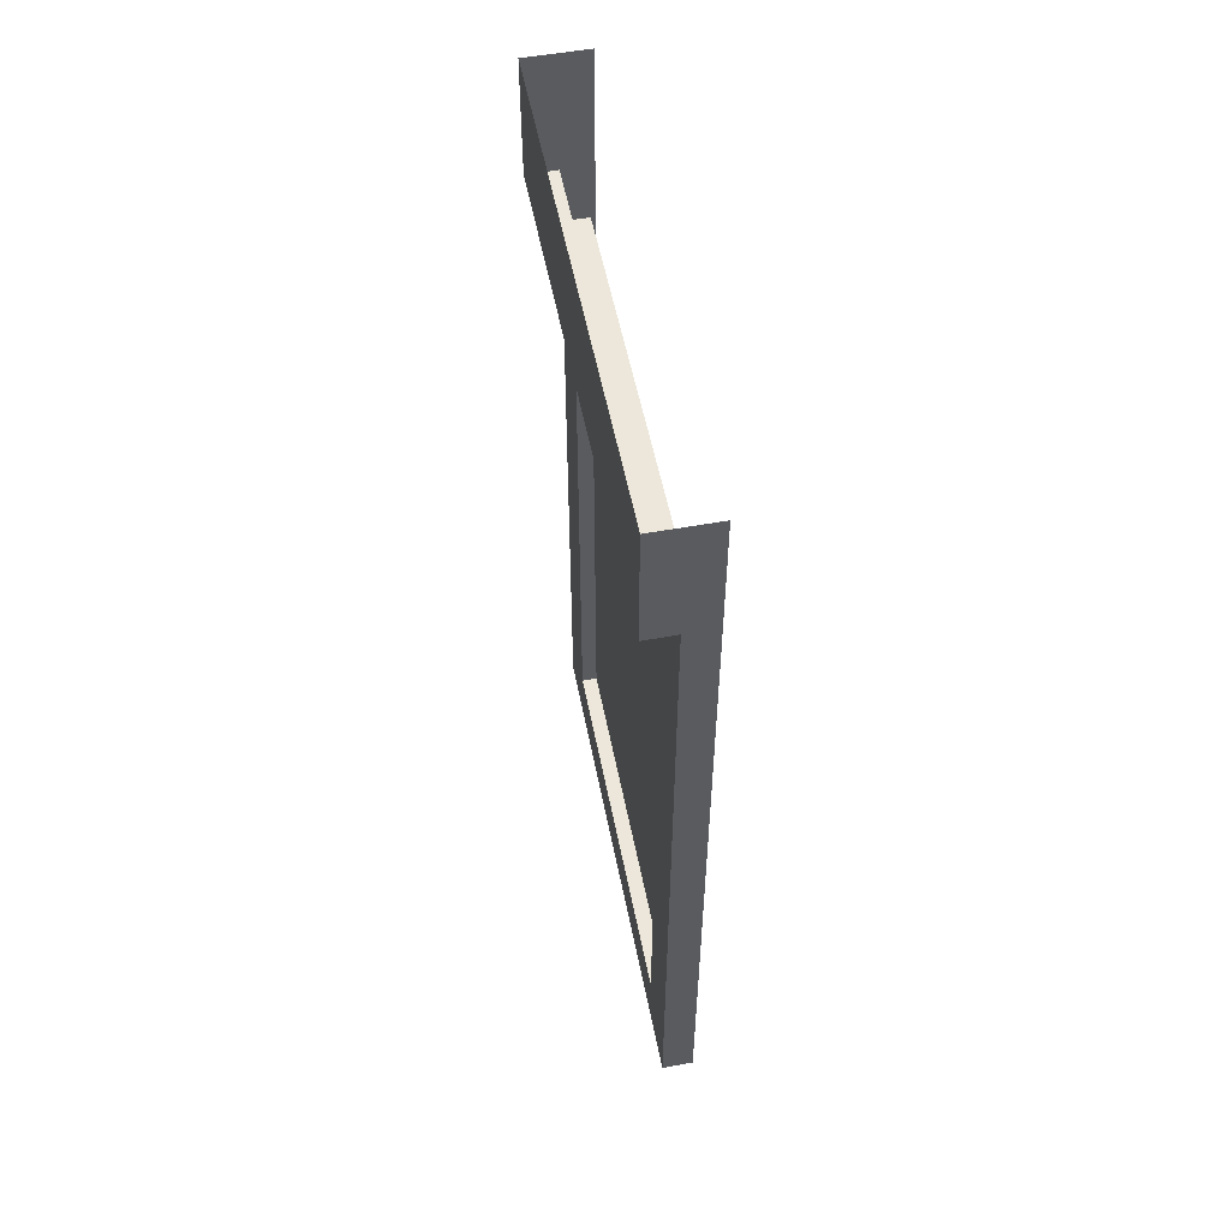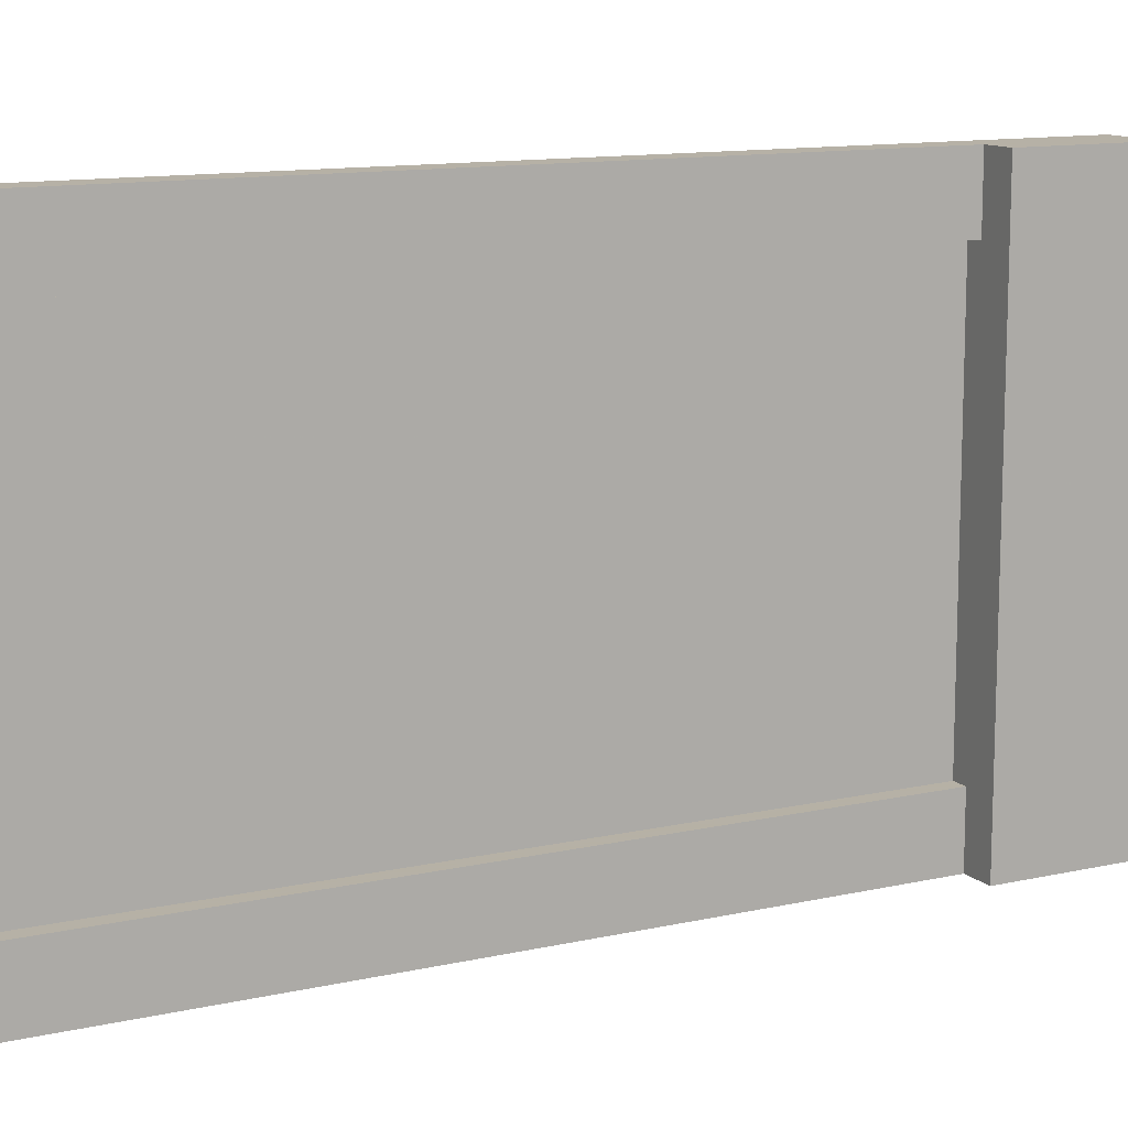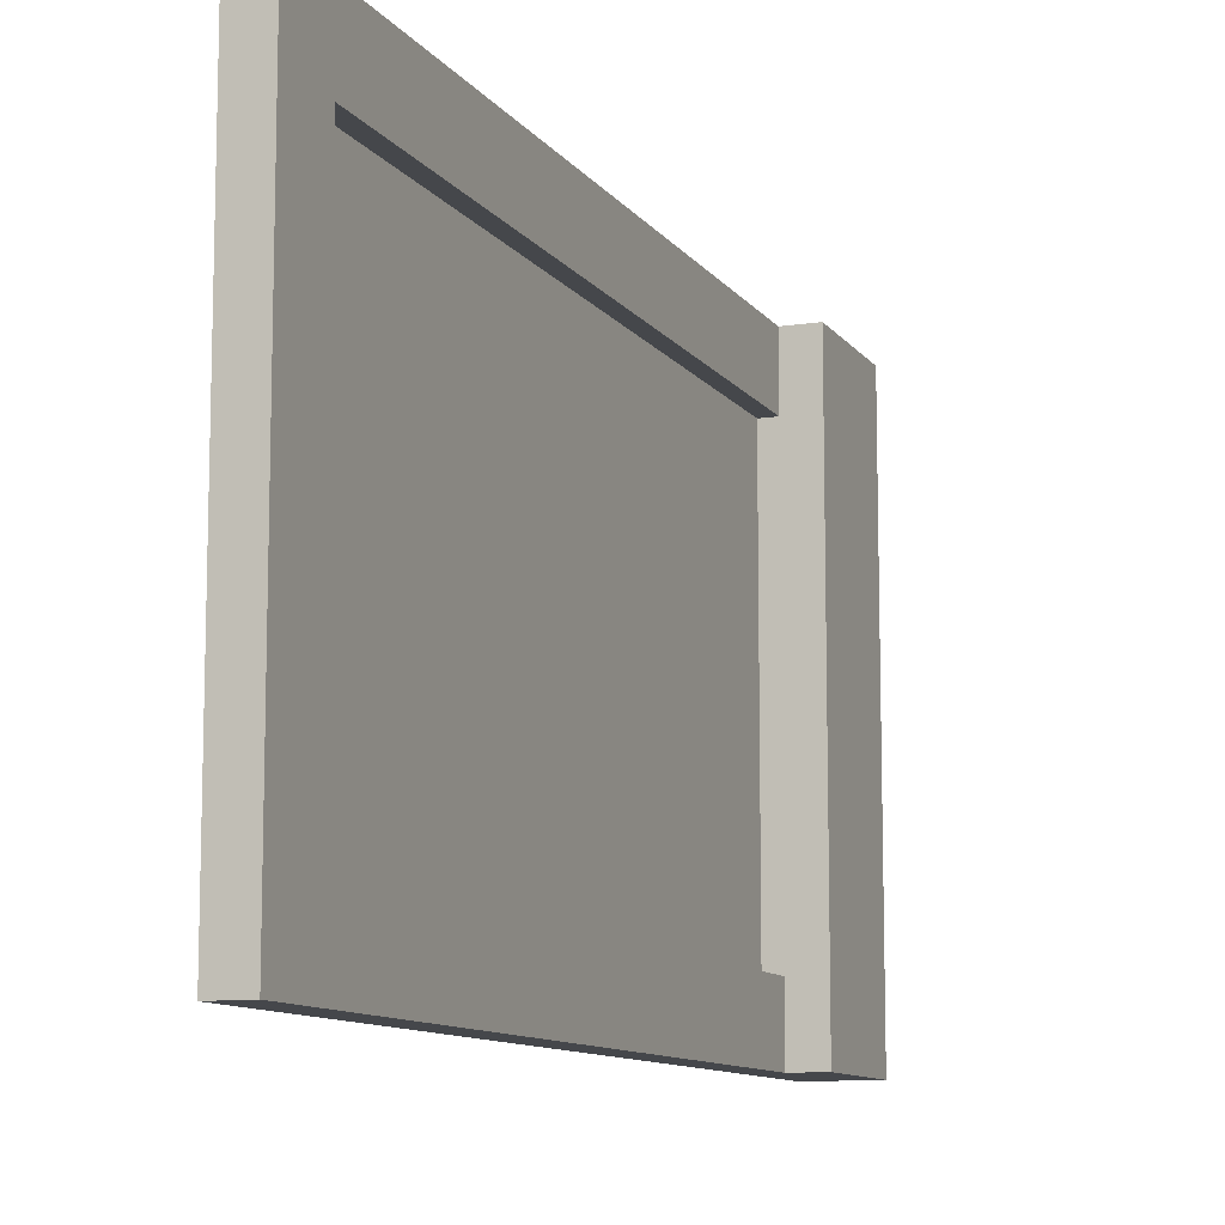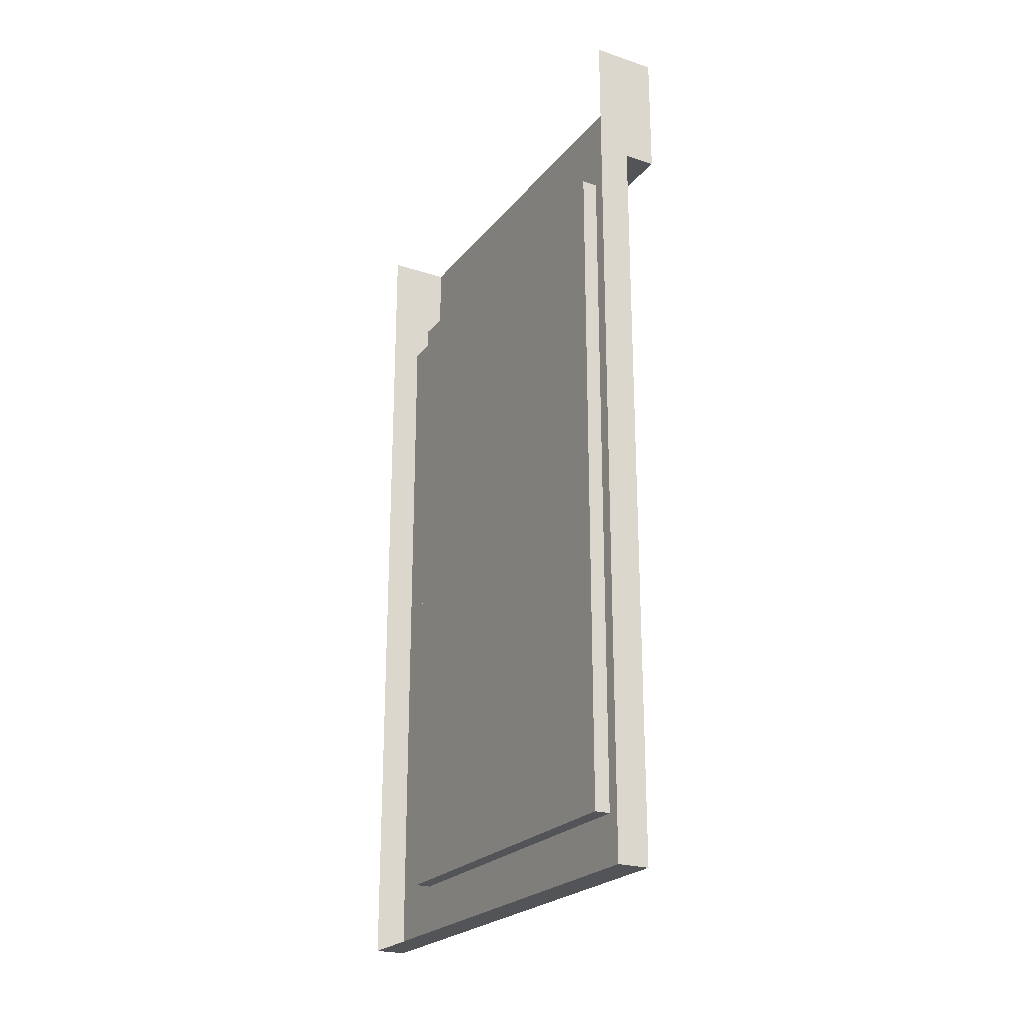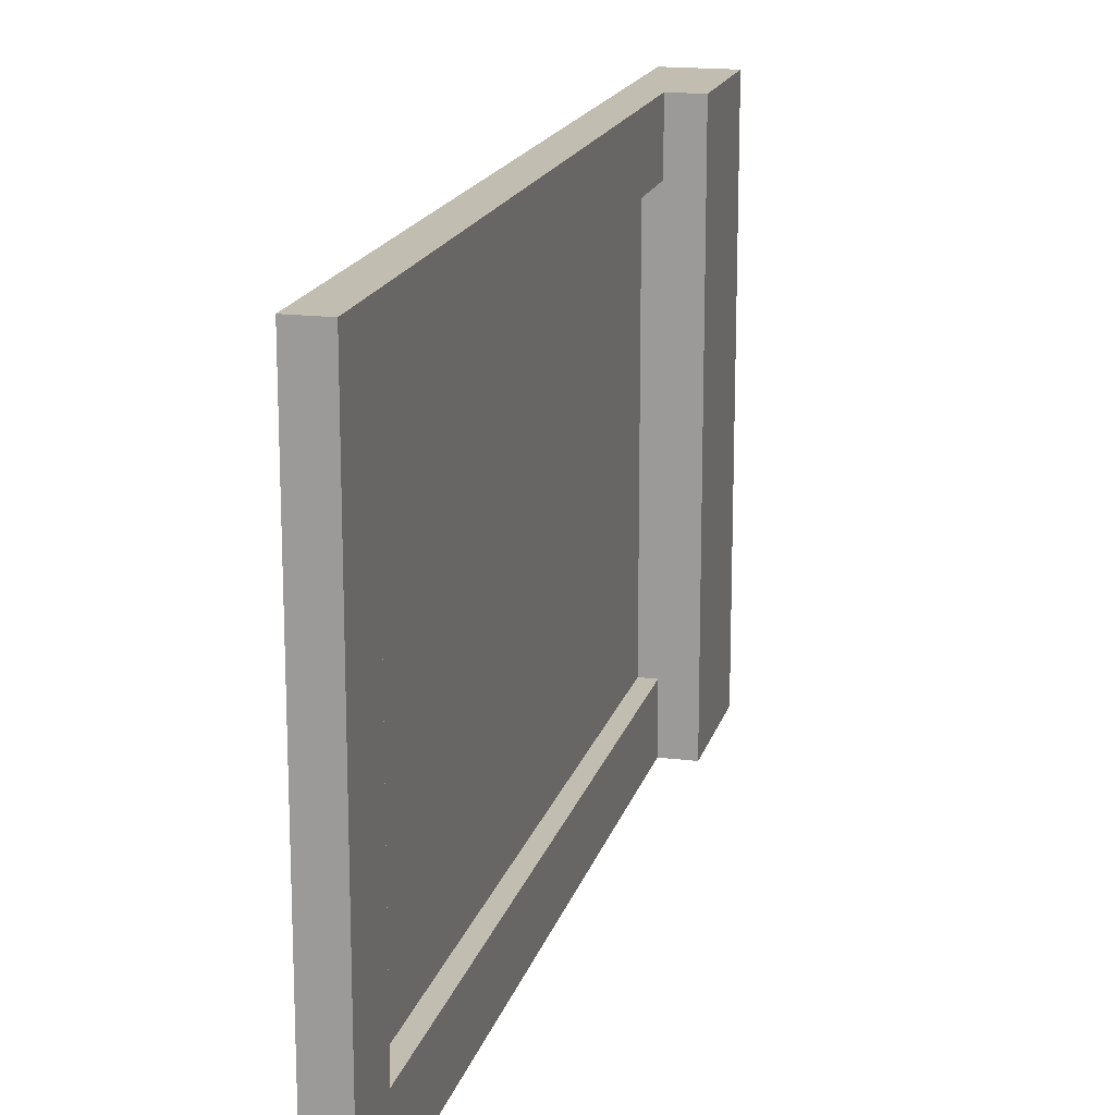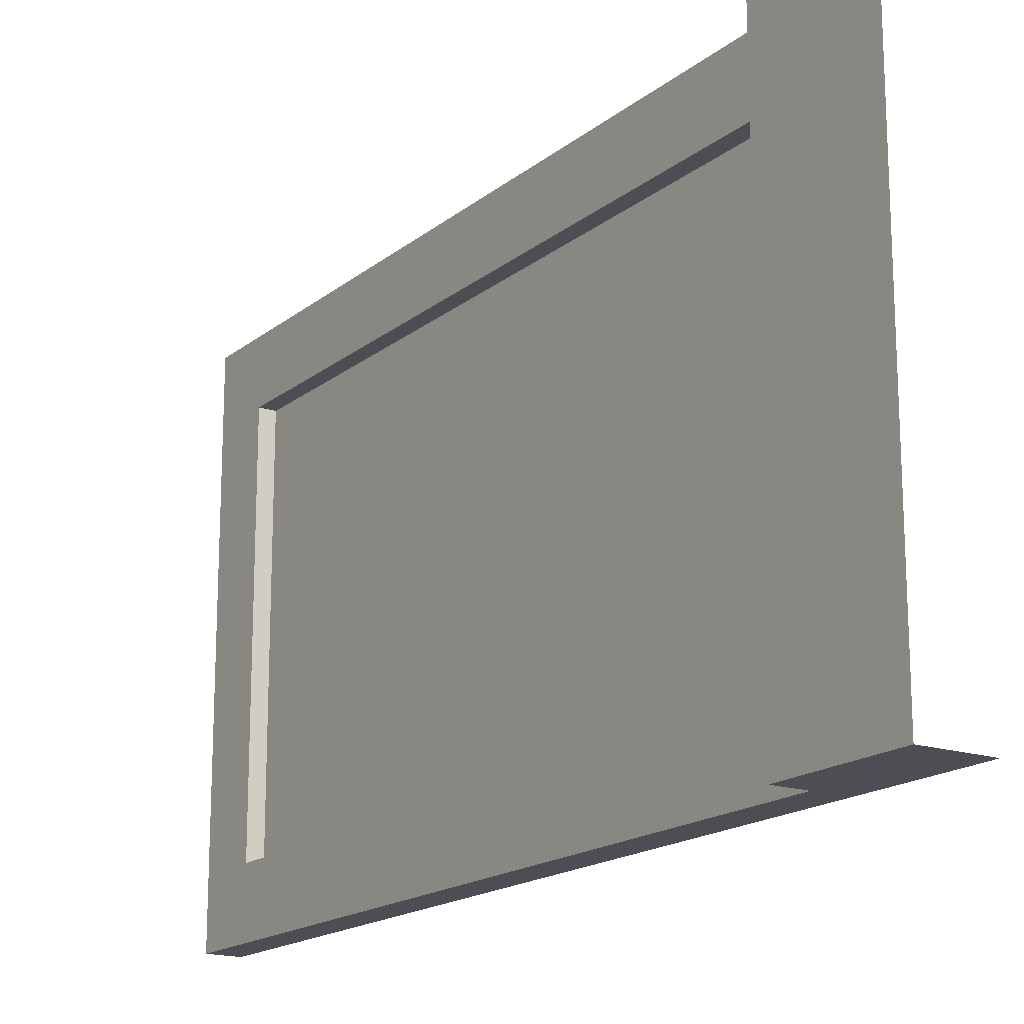
<metadata>
{"format":"obj","ext":"obj","renderer":"f3d","projection":"perspective","resolution":1024,"background":"white","views":[{"elev":53.9,"azim":169.0,"up":"+Y"},{"elev":12.1,"azim":61.9,"up":"+Z"},{"elev":-10.4,"azim":21.0,"up":"+Z"},{"elev":-23.5,"azim":-28.8,"up":"+Y"},{"elev":17.0,"azim":13.9,"up":"+Z"},{"elev":-17.4,"azim":146.6,"up":"+Z"}]}
</metadata>
<code>
v -0.4844 -1.359 0.1875
v -0.4844 -1.688 0.1875
v -0.4844 -1.688 0.01562
v -0.4844 -1.359 0.01562
v -0.4844 -1.328 0.1875
v -0.4688 -1.688 0.1875
v -0.4844 -1.688 -0.01562
v -0.4844 -1.359 -0.01562
v -0.4844 -1.328 0.01562
v -0.4844 -1 0.1875
v -0.4688 -1 0.1875
v -0.4688 -1.75 0.25
v -0.4688 -1.688 -0.1875
v -0.4844 -1.688 -0.1875
v -0.4844 -1.359 -0.1875
v -0.4844 -1.328 -0.01562
v -0.4844 -1 -0.01562
v -0.4844 -1 0.01562
v -0.4688 -1 0
v -0.4375 -1 0.25
v -0.4688 -1 0.25
v -0.5 -1 0.25
v -0.5 -1.75 0.25
v -0.5 -1.75 -0.25
v -0.4688 -1.75 -0.25
v -0.4688 -1 -0.25
v -0.4688 -1 -0.1875
v -0.4844 -1 -0.1875
v -0.4844 -1.328 -0.1875
v -0.5 -1 -0.25
v -0.5 -0.875 -0.25
v -0.4375 -0.875 -0.25
v -0.4375 -1 -0.25
v -0.4375 -0.875 0.25
v -0.5 -0.875 0.25
f 1 2 3
f 1 3 4
f 5 9 10
f 7 14 8
f 8 14 15
f 9 18 10
f 17 16 29
f 17 29 28
f 1 4 5
f 1 5 6
f 1 6 2
f 2 6 3
f 3 6 7
f 3 7 8
f 3 8 4
f 4 8 9
f 4 9 5
f 5 10 11
f 5 11 6
f 6 11 12
f 6 12 13
f 6 13 7
f 7 13 14
f 8 15 16
f 8 16 9
f 9 16 17
f 9 17 18
f 11 21 12
f 12 21 22
f 12 22 23
f 12 23 24
f 12 24 25
f 12 25 13
f 13 25 26
f 13 26 27
f 13 27 28
f 13 28 29
f 13 29 15
f 13 15 14
f 15 29 16
f 26 25 24
f 26 24 30
f 10 18 11
f 11 18 19
f 11 19 20
f 11 20 21
f 17 28 27
f 17 27 19
f 17 19 18
f 26 30 31
f 26 31 32
f 26 32 33
f 26 33 27
f 27 33 19
f 19 33 20
f 20 33 32
f 20 32 34
f 20 34 21
f 21 34 22
f 22 34 35

</code>
